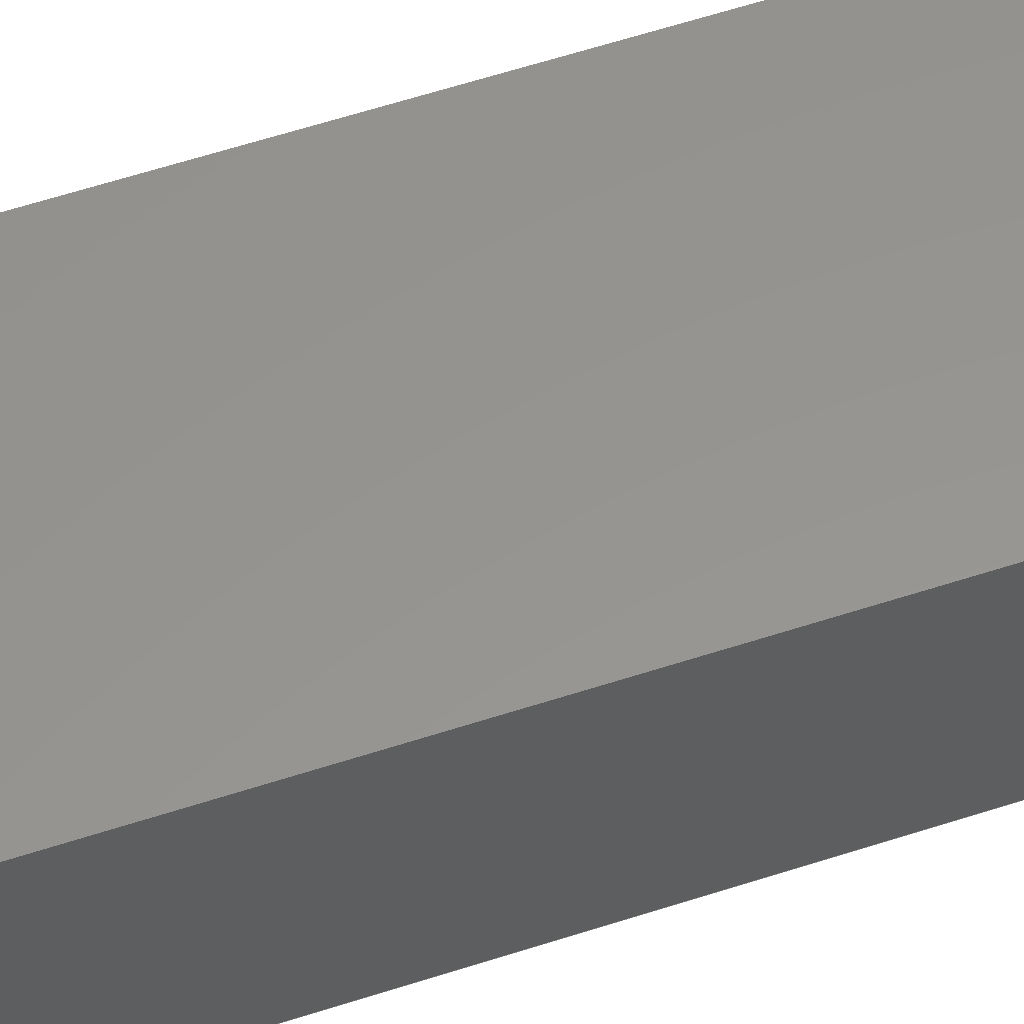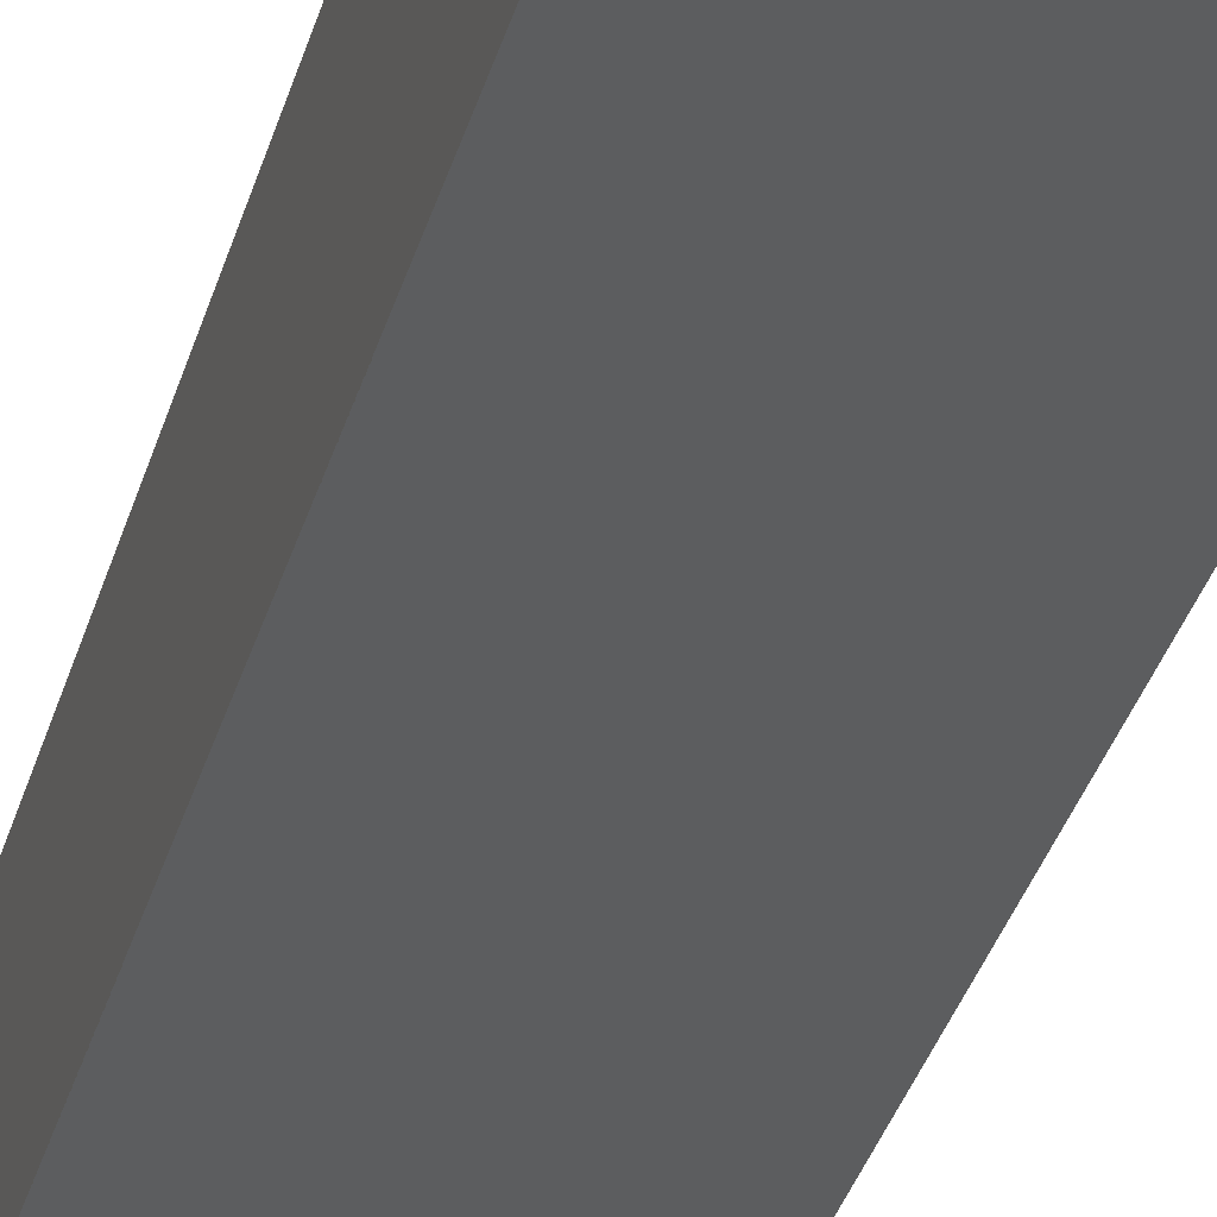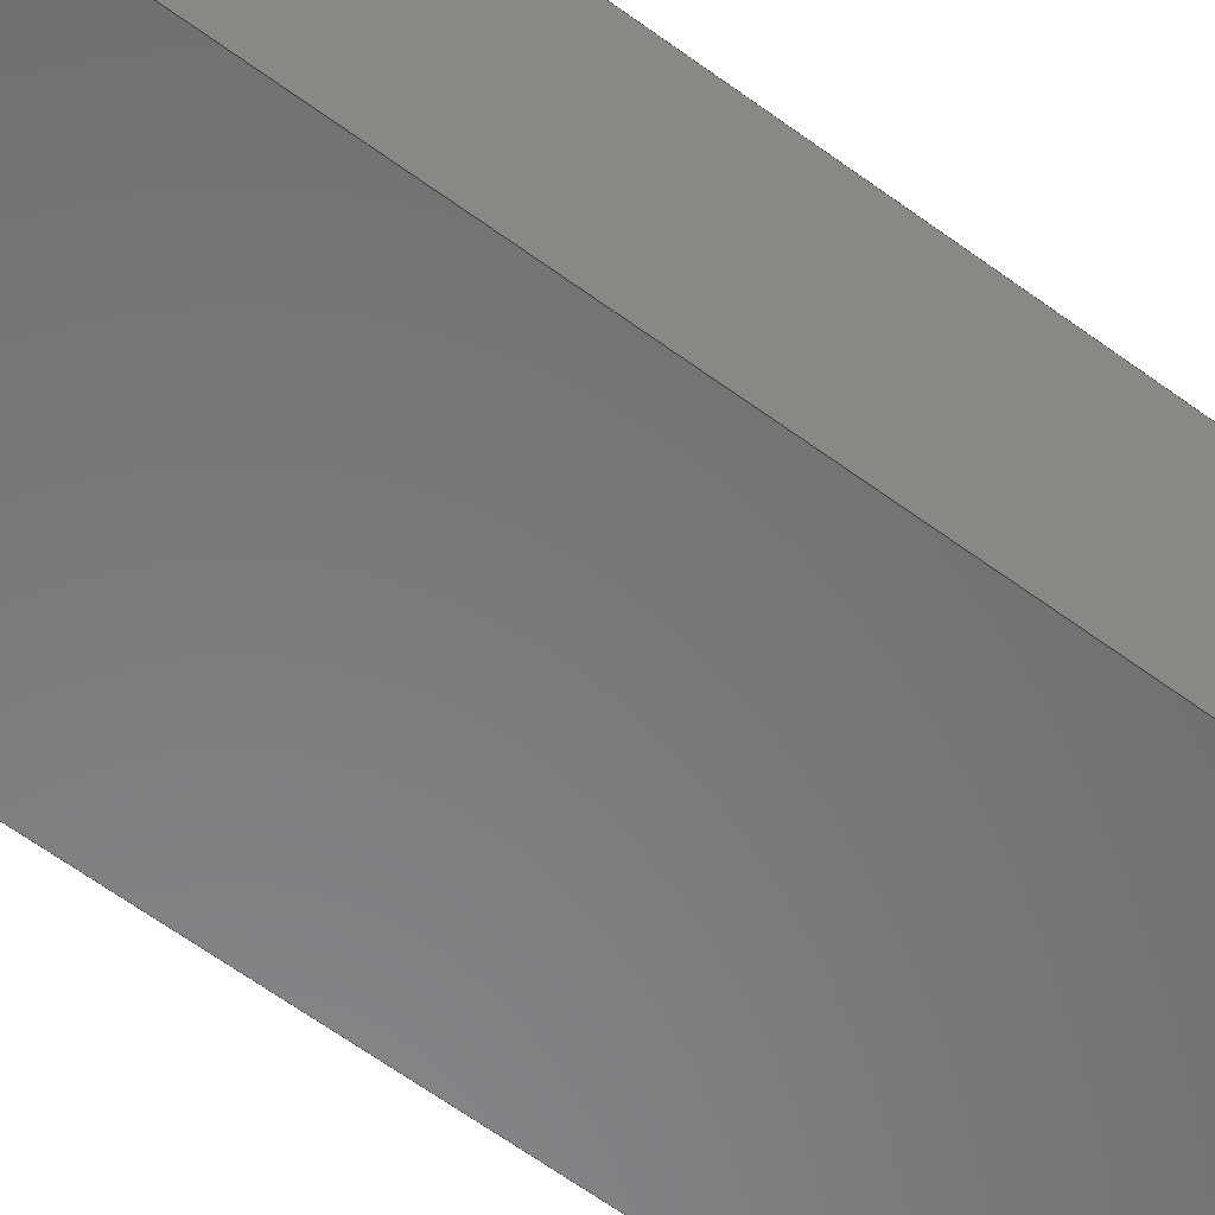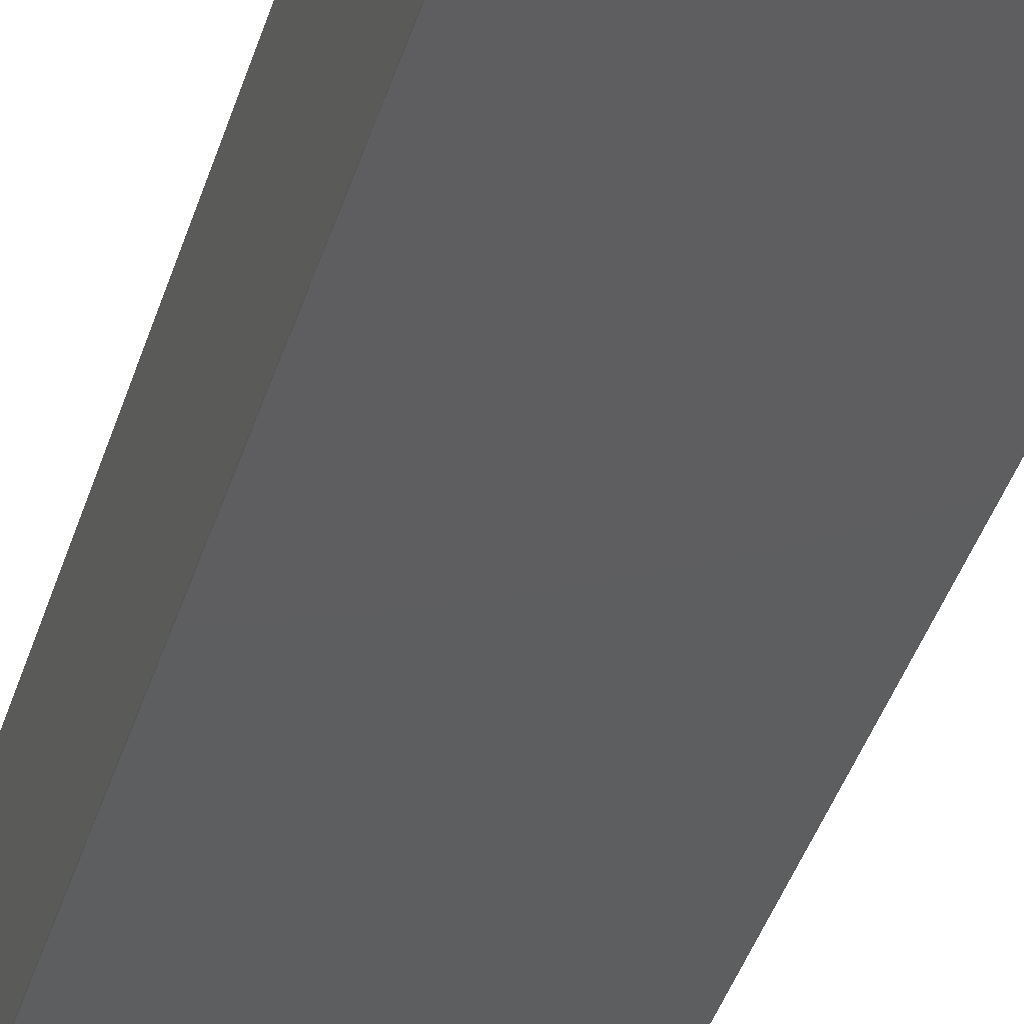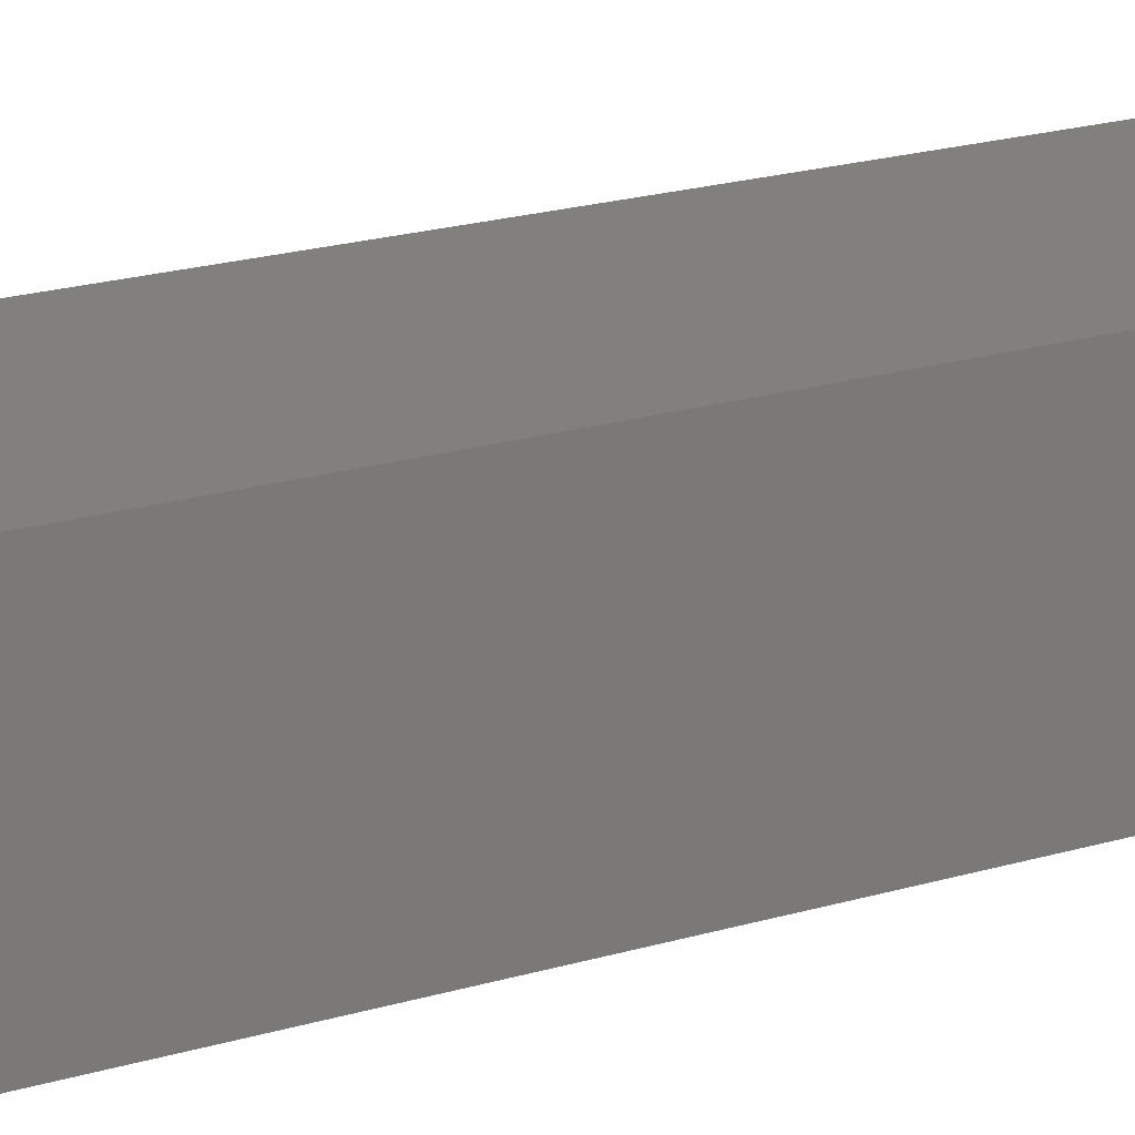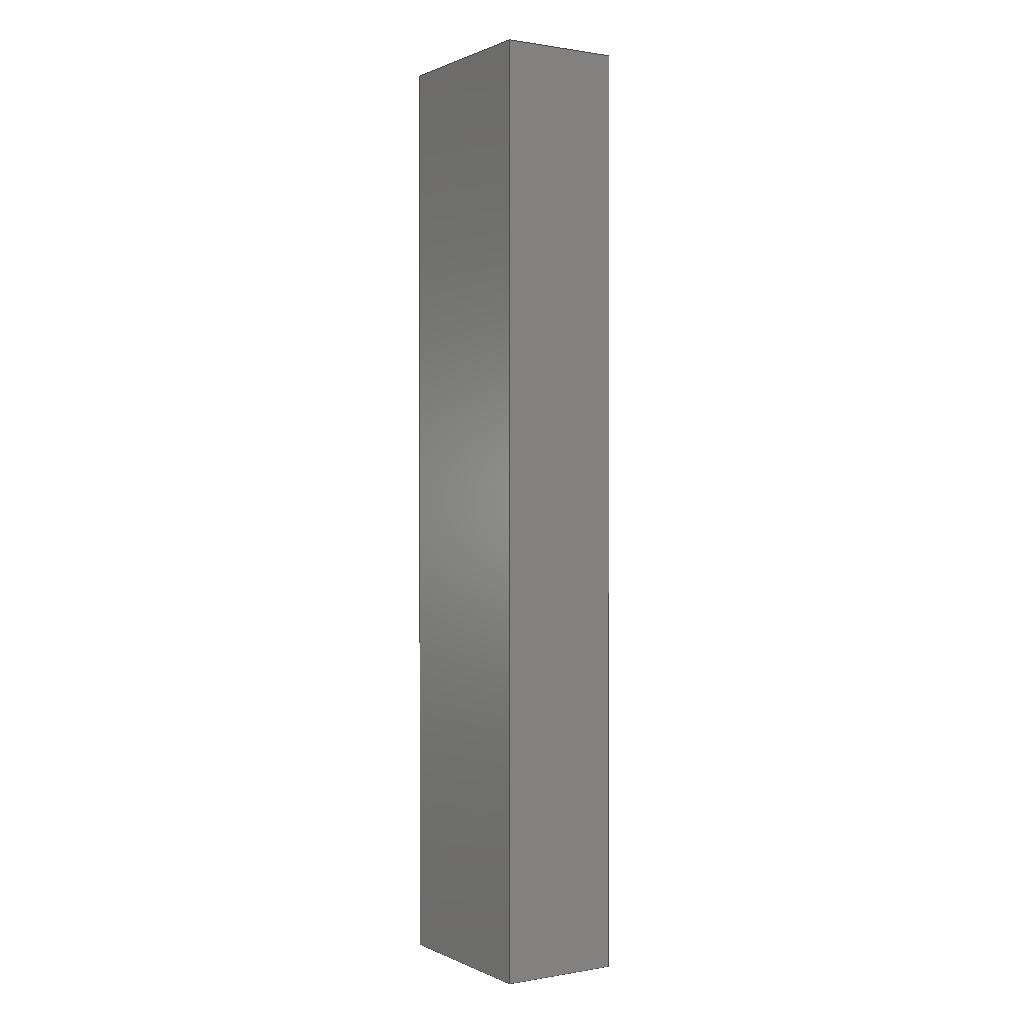
<metadata>
{"format":"step","ext":"step","renderer":"f3d","projection":"perspective","resolution":1024,"background":"white","views":[{"elev":57.5,"azim":-108.9,"up":"+Z"},{"elev":-31.3,"azim":-13.9,"up":"+Z"},{"elev":-55.1,"azim":-128.9,"up":"+Z"},{"elev":-35.2,"azim":165.2,"up":"+Z"},{"elev":14.7,"azim":53.0,"up":"+Z"},{"elev":0.7,"azim":-122.4,"up":"+Y"}]}
</metadata>
<code>
ISO-10303-21;
DATA;
#1=MECHANICAL_DESIGN_GEOMETRIC_PRESENTATION_REPRESENTATION('',(#4),#174);
#2=SHAPE_REPRESENTATION_RELATIONSHIP('SRR','None',#184,#3);
#3=ADVANCED_BREP_SHAPE_REPRESENTATION('',(#5),#173);
#4=STYLED_ITEM('',(#193),#5);
#5=MANIFOLD_SOLID_BREP('Cap (3)',#98);
#6=FACE_OUTER_BOUND('',#12,.T.);
#7=FACE_OUTER_BOUND('',#13,.T.);
#8=FACE_OUTER_BOUND('',#14,.T.);
#9=FACE_OUTER_BOUND('',#15,.T.);
#10=FACE_OUTER_BOUND('',#16,.T.);
#11=FACE_OUTER_BOUND('',#17,.T.);
#12=EDGE_LOOP('',(#62,#63,#64,#65));
#13=EDGE_LOOP('',(#66,#67,#68,#69));
#14=EDGE_LOOP('',(#70,#71,#72,#73));
#15=EDGE_LOOP('',(#74,#75,#76,#77));
#16=EDGE_LOOP('',(#78,#79,#80,#81));
#17=EDGE_LOOP('',(#82,#83,#84,#85));
#18=LINE('',#148,#30);
#19=LINE('',#150,#31);
#20=LINE('',#152,#32);
#21=LINE('',#153,#33);
#22=LINE('',#157,#34);
#23=LINE('',#158,#35);
#24=LINE('',#159,#36);
#25=LINE('',#162,#37);
#26=LINE('',#163,#38);
#27=LINE('',#166,#39);
#28=LINE('',#167,#40);
#29=LINE('',#169,#41);
#30=VECTOR('',#122,0.3937);
#31=VECTOR('',#123,0.3937);
#32=VECTOR('',#124,0.3937);
#33=VECTOR('',#125,0.3937);
#34=VECTOR('',#128,0.3937);
#35=VECTOR('',#129,0.3937);
#36=VECTOR('',#130,0.3937);
#37=VECTOR('',#133,0.3937);
#38=VECTOR('',#134,0.3937);
#39=VECTOR('',#137,0.3937);
#40=VECTOR('',#138,0.3937);
#41=VECTOR('',#141,0.3937);
#42=VERTEX_POINT('',#146);
#43=VERTEX_POINT('',#147);
#44=VERTEX_POINT('',#149);
#45=VERTEX_POINT('',#151);
#46=VERTEX_POINT('',#155);
#47=VERTEX_POINT('',#156);
#48=VERTEX_POINT('',#161);
#49=VERTEX_POINT('',#165);
#50=EDGE_CURVE('',#42,#43,#18,.T.);
#51=EDGE_CURVE('',#44,#42,#19,.T.);
#52=EDGE_CURVE('',#45,#44,#20,.T.);
#53=EDGE_CURVE('',#43,#45,#21,.T.);
#54=EDGE_CURVE('',#46,#47,#22,.T.);
#55=EDGE_CURVE('',#44,#46,#23,.T.);
#56=EDGE_CURVE('',#42,#47,#24,.T.);
#57=EDGE_CURVE('',#47,#48,#25,.T.);
#58=EDGE_CURVE('',#43,#48,#26,.T.);
#59=EDGE_CURVE('',#48,#49,#27,.T.);
#60=EDGE_CURVE('',#45,#49,#28,.T.);
#61=EDGE_CURVE('',#49,#46,#29,.T.);
#62=ORIENTED_EDGE('',*,*,#50,.F.);
#63=ORIENTED_EDGE('',*,*,#51,.F.);
#64=ORIENTED_EDGE('',*,*,#52,.F.);
#65=ORIENTED_EDGE('',*,*,#53,.F.);
#66=ORIENTED_EDGE('',*,*,#54,.F.);
#67=ORIENTED_EDGE('',*,*,#55,.F.);
#68=ORIENTED_EDGE('',*,*,#51,.T.);
#69=ORIENTED_EDGE('',*,*,#56,.T.);
#70=ORIENTED_EDGE('',*,*,#57,.F.);
#71=ORIENTED_EDGE('',*,*,#56,.F.);
#72=ORIENTED_EDGE('',*,*,#50,.T.);
#73=ORIENTED_EDGE('',*,*,#58,.T.);
#74=ORIENTED_EDGE('',*,*,#59,.F.);
#75=ORIENTED_EDGE('',*,*,#58,.F.);
#76=ORIENTED_EDGE('',*,*,#53,.T.);
#77=ORIENTED_EDGE('',*,*,#60,.T.);
#78=ORIENTED_EDGE('',*,*,#61,.F.);
#79=ORIENTED_EDGE('',*,*,#60,.F.);
#80=ORIENTED_EDGE('',*,*,#52,.T.);
#81=ORIENTED_EDGE('',*,*,#55,.T.);
#82=ORIENTED_EDGE('',*,*,#59,.T.);
#83=ORIENTED_EDGE('',*,*,#61,.T.);
#84=ORIENTED_EDGE('',*,*,#54,.T.);
#85=ORIENTED_EDGE('',*,*,#57,.T.);
#86=PLANE('',#112);
#87=PLANE('',#113);
#88=PLANE('',#114);
#89=PLANE('',#115);
#90=PLANE('',#116);
#91=PLANE('',#117);
#92=ADVANCED_FACE('',(#6),#86,.F.);
#93=ADVANCED_FACE('',(#7),#87,.T.);
#94=ADVANCED_FACE('',(#8),#88,.T.);
#95=ADVANCED_FACE('',(#9),#89,.T.);
#96=ADVANCED_FACE('',(#10),#90,.T.);
#97=ADVANCED_FACE('',(#11),#91,.T.);
#98=CLOSED_SHELL('',(#92,#93,#94,#95,#96,#97));
#99=DERIVED_UNIT_ELEMENT(#101,1);
#100=DERIVED_UNIT_ELEMENT(#178,-3);
#101=(
MASS_UNIT()
NAMED_UNIT(*)
SI_UNIT(.KILO.,.GRAM.)
);
#102=DERIVED_UNIT((#99,#100));
#103=MEASURE_REPRESENTATION_ITEM('density measure',
POSITIVE_RATIO_MEASURE(2600),#102);
#104=PROPERTY_DEFINITION_REPRESENTATION(#109,#106);
#105=PROPERTY_DEFINITION_REPRESENTATION(#110,#107);
#106=REPRESENTATION('material name',(#108),#173);
#107=REPRESENTATION('density',(#103),#173);
#108=DESCRIPTIVE_REPRESENTATION_ITEM('Limestone','Limestone');
#109=PROPERTY_DEFINITION('material property','material name',#186);
#110=PROPERTY_DEFINITION('material property','density of part',#186);
#111=AXIS2_PLACEMENT_3D('placement',#144,#118,#119);
#112=AXIS2_PLACEMENT_3D('',#145,#120,#121);
#113=AXIS2_PLACEMENT_3D('',#154,#126,#127);
#114=AXIS2_PLACEMENT_3D('',#160,#131,#132);
#115=AXIS2_PLACEMENT_3D('',#164,#135,#136);
#116=AXIS2_PLACEMENT_3D('',#168,#139,#140);
#117=AXIS2_PLACEMENT_3D('',#170,#142,#143);
#118=DIRECTION('axis',(0,0,1));
#119=DIRECTION('refdir',(1,0,0));
#120=DIRECTION('center_axis',(-5.551e-17,1,1.834e-18));
#121=DIRECTION('ref_axis',(-1,-5.551e-17,-3.852e-34));
#122=DIRECTION('',(-1,-5.551e-17,-3.852e-34));
#123=DIRECTION('',(2.834e-34,1.834e-18,-1));
#124=DIRECTION('',(1,5.551e-17,3.852e-34));
#125=DIRECTION('',(-2.834e-34,-1.834e-18,1));
#126=DIRECTION('center_axis',(1,-3.805e-35,2.834e-34));
#127=DIRECTION('ref_axis',(2.834e-34,1.834e-18,-1));
#128=DIRECTION('',(2.834e-34,1.834e-18,-1));
#129=DIRECTION('',(3.805e-35,1,0));
#130=DIRECTION('',(3.805e-35,1,0));
#131=DIRECTION('center_axis',(3.852e-34,-1.465e-68,
-1));
#132=DIRECTION('ref_axis',(-1,-5.551e-17,-3.852e-34));
#133=DIRECTION('',(-1,-5.551e-17,-3.852e-34));
#134=DIRECTION('',(3.805e-35,1,0));
#135=DIRECTION('center_axis',(-1,3.805e-35,-2.834e-34));
#136=DIRECTION('ref_axis',(-2.834e-34,-1.834e-18,
1));
#137=DIRECTION('',(-2.834e-34,-1.834e-18,1));
#138=DIRECTION('',(3.805e-35,1,0));
#139=DIRECTION('center_axis',(-3.852e-34,1.465e-68,
1));
#140=DIRECTION('ref_axis',(1,5.551e-17,3.852e-34));
#141=DIRECTION('',(1,5.551e-17,3.852e-34));
#142=DIRECTION('center_axis',(-5.551e-17,1,1.834e-18));
#143=DIRECTION('ref_axis',(0,-1.834e-18,1));
#144=CARTESIAN_POINT('',(0,0,0));
#145=CARTESIAN_POINT('Origin',(-266.2,1586,10.64));
#146=CARTESIAN_POINT('',(-261.7,1586,7.64));
#147=CARTESIAN_POINT('',(-270.7,1586,7.64));
#148=CARTESIAN_POINT('',(-261.7,1586,7.64));
#149=CARTESIAN_POINT('',(-261.7,1586,13.64));
#150=CARTESIAN_POINT('',(-261.7,1586,13.64));
#151=CARTESIAN_POINT('',(-270.7,1586,13.64));
#152=CARTESIAN_POINT('',(-270.7,1586,13.64));
#153=CARTESIAN_POINT('',(-270.7,1586,7.64));
#154=CARTESIAN_POINT('Origin',(-261.7,1586,13.64));
#155=CARTESIAN_POINT('',(-261.7,1633,13.64));
#156=CARTESIAN_POINT('',(-261.7,1633,7.64));
#157=CARTESIAN_POINT('',(-261.7,1633,12.14));
#158=CARTESIAN_POINT('',(-261.7,1586,13.64));
#159=CARTESIAN_POINT('',(-261.7,1586,7.64));
#160=CARTESIAN_POINT('Origin',(-261.7,1586,7.64));
#161=CARTESIAN_POINT('',(-270.7,1633,7.64));
#162=CARTESIAN_POINT('',(-264,1633,7.64));
#163=CARTESIAN_POINT('',(-270.7,1586,7.64));
#164=CARTESIAN_POINT('Origin',(-270.7,1586,7.64));
#165=CARTESIAN_POINT('',(-270.7,1633,13.64));
#166=CARTESIAN_POINT('',(-270.7,1633,9.14));
#167=CARTESIAN_POINT('',(-270.7,1586,13.64));
#168=CARTESIAN_POINT('Origin',(-270.7,1586,13.64));
#169=CARTESIAN_POINT('',(-268.5,1633,13.64));
#170=CARTESIAN_POINT('Origin',(-266.2,1633,10.64));
#171=UNCERTAINTY_MEASURE_WITH_UNIT(LENGTH_MEASURE(0.0003937),
#176,'DISTANCE_ACCURACY_VALUE',
'Maximum model space distance between geometric entities at asserted c
onnectivities');
#172=UNCERTAINTY_MEASURE_WITH_UNIT(LENGTH_MEASURE(0.0003937),
#176,'DISTANCE_ACCURACY_VALUE',
'Maximum model space distance between geometric entities at asserted c
onnectivities');
#173=(
GEOMETRIC_REPRESENTATION_CONTEXT(3)
GLOBAL_UNCERTAINTY_ASSIGNED_CONTEXT((#171))
GLOBAL_UNIT_ASSIGNED_CONTEXT((#176,#180,#181))
REPRESENTATION_CONTEXT('','3D')
);
#174=(
GEOMETRIC_REPRESENTATION_CONTEXT(3)
GLOBAL_UNCERTAINTY_ASSIGNED_CONTEXT((#172))
GLOBAL_UNIT_ASSIGNED_CONTEXT((#176,#180,#181))
REPRESENTATION_CONTEXT('','3D')
);
#175=DIMENSIONAL_EXPONENTS(1,0,0,0,0,0,0);
#176=(
CONVERSION_BASED_UNIT('inch',#179)
LENGTH_UNIT()
NAMED_UNIT(#175)
);
#177=(
LENGTH_UNIT()
NAMED_UNIT(*)
SI_UNIT(.MILLI.,.METRE.)
);
#178=(
LENGTH_UNIT()
NAMED_UNIT(*)
SI_UNIT($,.METRE.)
);
#179=LENGTH_MEASURE_WITH_UNIT(LENGTH_MEASURE(25.4),#177);
#180=(
NAMED_UNIT(*)
PLANE_ANGLE_UNIT()
SI_UNIT($,.RADIAN.)
);
#181=(
NAMED_UNIT(*)
SI_UNIT($,.STERADIAN.)
SOLID_ANGLE_UNIT()
);
#182=SHAPE_DEFINITION_REPRESENTATION(#183,#184);
#183=PRODUCT_DEFINITION_SHAPE('',$,#186);
#184=SHAPE_REPRESENTATION('',(#111),#173);
#185=PRODUCT_DEFINITION_CONTEXT('part definition',#190,'design');
#186=PRODUCT_DEFINITION('G - SCAP - 2','G - SCAP - 2',#187,#185);
#187=PRODUCT_DEFINITION_FORMATION('',$,#192);
#188=PRODUCT_RELATED_PRODUCT_CATEGORY('G - SCAP - 2','G - SCAP - 2',(#192));
#189=APPLICATION_PROTOCOL_DEFINITION('international standard',
'automotive_design',2009,#190);
#190=APPLICATION_CONTEXT(
'Core Data for Automotive Mechanical Design Process');
#191=PRODUCT_CONTEXT('part definition',#190,'mechanical');
#192=PRODUCT('G - SCAP - 2','G - SCAP - 2',$,(#191));
#193=PRESENTATION_STYLE_ASSIGNMENT((#194));
#194=SURFACE_STYLE_USAGE(.BOTH.,#195);
#195=SURFACE_SIDE_STYLE('',(#196));
#196=SURFACE_STYLE_FILL_AREA(#197);
#197=FILL_AREA_STYLE('Surface - Matte',(#198));
#198=FILL_AREA_STYLE_COLOUR('Surface - Matte',#199);
#199=COLOUR_RGB('Surface - Matte',0.702,0.702,0.702);
ENDSEC;
END-ISO-10303-21;

</code>
